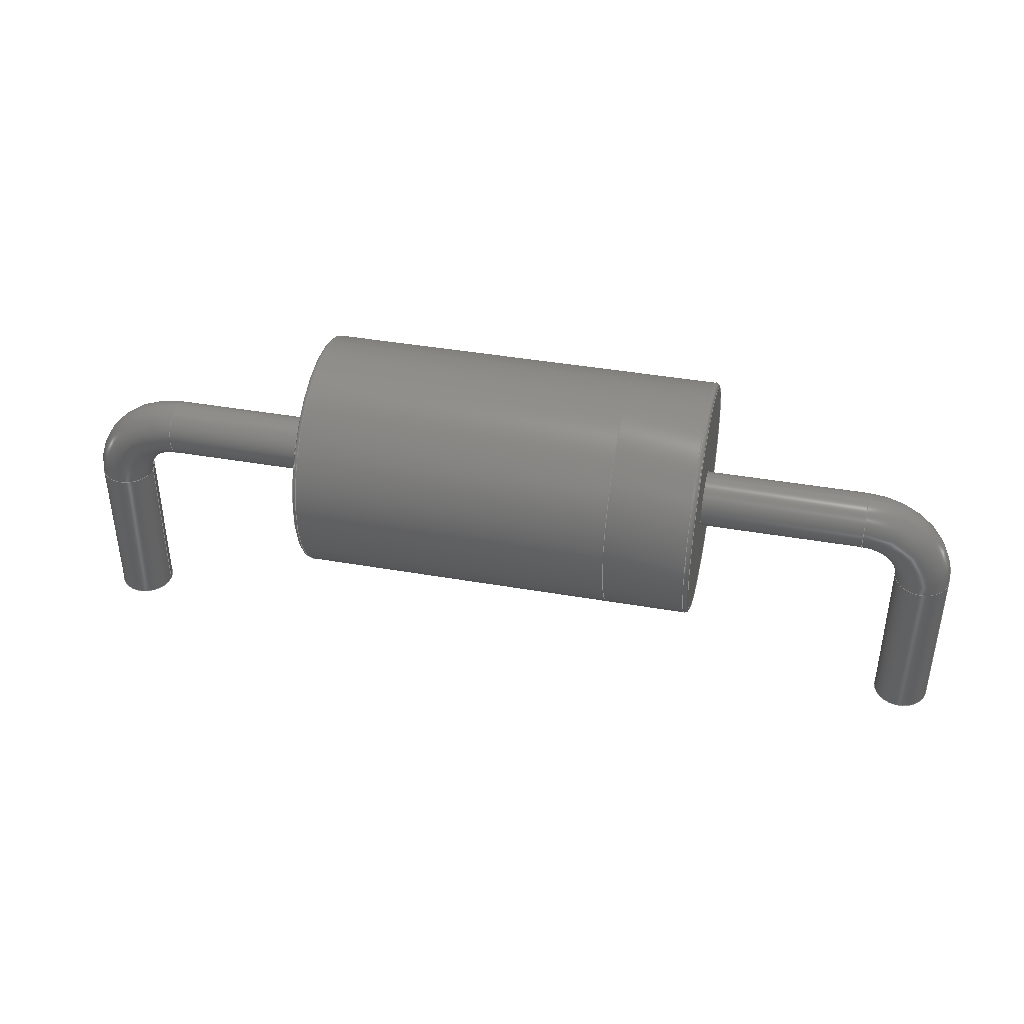
<metadata>
{"format":"step","ext":"stp","renderer":"f3d","projection":"perspective","resolution":1024,"background":"white","views":[{"elev":41.0,"azim":12.0,"up":"+Z"}]}
</metadata>
<code>
ISO-10303-21;
DATA;
#1=SHAPE_REPRESENTATION('NONE',(#2),#6);
#2=AXIS2_PLACEMENT_3D('',#3,#4,#5);
#3=CARTESIAN_POINT('',(0,0,0));
#4=DIRECTION('',(0,0,1));
#5=DIRECTION('',(1,0,0));
#6=(GEOMETRIC_REPRESENTATION_CONTEXT(3)GLOBAL_UNCERTAINTY_ASSIGNED_CONTEXT((#8))
GLOBAL_UNIT_ASSIGNED_CONTEXT((#7,#9,#10))REPRESENTATION_CONTEXT('NONE','NONE'));
#7=(LENGTH_UNIT()NAMED_UNIT(*)SI_UNIT(.MILLI.,.METRE.));
#8=UNCERTAINTY_MEASURE_WITH_UNIT(LENGTH_MEASURE(1e-05),#7,'NONE','NONE');
#9=(NAMED_UNIT(*)PLANE_ANGLE_UNIT()SI_UNIT($,.RADIAN.));
#10=(NAMED_UNIT(*)SI_UNIT($,.STERADIAN.)SOLID_ANGLE_UNIT());
#11=SHAPE_DEFINITION_REPRESENTATION(#12,#1);
#12=PRODUCT_DEFINITION_SHAPE('NONE','NONE',#13);
#13=PRODUCT_DEFINITION('','UNSPECIFIED',#14,#22);
#14=PRODUCT_DEFINITION_FORMATION_WITH_SPECIFIED_SOURCE('ANY','UNSPECIFIED',#15,.NOT_KNOWN.);
#15=PRODUCT('','DO-201AD-BK','Based on JEDEC Doc. # DO-201 issue B
overall height: 5.7mm',
(#25));
#16=PERSON('UNSPECIFIED','Nobody','UNSPECIFIED',('UNSPECIFIED'),('UNSPECIFIED'),
('UNSPECIFIED'));
#17=ORGANIZATION('UNSPECIFIED','UNSPECIFIED','UNSPECIFIED');
#18=PERSON_AND_ORGANIZATION(#16,#17);
#19=PERSON_AND_ORGANIZATION_ROLE('design_owner');
#20=CC_DESIGN_PERSON_AND_ORGANIZATION_ASSIGNMENT(#18,#19,(#15));
#21=PRODUCT_RELATED_PRODUCT_CATEGORY('assembly','',(#15));
#22=DESIGN_CONTEXT('detailed design',#23,'design');
#23=APPLICATION_CONTEXT('configuration controlled 3d designs of mechanical parts and assemblies');
#24=APPLICATION_PROTOCOL_DEFINITION('international standard','automotive_design',
2011,#23);
#25=PRODUCT_CONTEXT('NONE',#23,'mechanical');
#26=CC_DESIGN_DATE_AND_TIME_ASSIGNMENT(#27,#31,(#13));
#27=DATE_AND_TIME(#28,#29);
#28=CALENDAR_DATE(0,1,1);
#29=LOCAL_TIME(0,0,0,#30);
#30=COORDINATED_UNIVERSAL_TIME_OFFSET(0,0,.AHEAD.);
#31=DATE_TIME_ROLE('creation_date');
#32=CC_DESIGN_APPROVAL(#33,(#13));
#33=APPROVAL(#34,'UNSPECIFIED');
#34=APPROVAL_STATUS('not_yet_approved');
#35=APPROVAL_DATE_TIME(#36,#33);
#36=DATE_AND_TIME(#37,#38);
#37=CALENDAR_DATE(0,1,1);
#38=LOCAL_TIME(0,0,0,#39);
#39=COORDINATED_UNIVERSAL_TIME_OFFSET(0,0,.AHEAD.);
#40=DERIVED_UNIT((#44,#41));
#41=DERIVED_UNIT_ELEMENT(#42,-1);
#42=VOLUME_UNIT(#43);
#43=DIMENSIONAL_EXPONENTS(3,0,0,0,0,0,0);
#44=(DERIVED_UNIT_ELEMENT($,-1)NAMED_UNIT($)MASS_UNIT()SI_UNIT($,.GRAM.));
#45=MANIFOLD_SOLID_BREP('',#46);
#46=CLOSED_SHELL('',(#78,#87,#96,#105,#114,#123));
#47=COLOUR_RGB($,0.1569,0.1569,0.1569);
#48=FILL_AREA_STYLE_COLOUR($,#47);
#49=FILL_AREA_STYLE($,(#48));
#50=SURFACE_STYLE_FILL_AREA(#49);
#51=SURFACE_SIDE_STYLE('',(#50));
#52=SURFACE_STYLE_USAGE(.BOTH.,#51);
#53=PRESENTATION_STYLE_ASSIGNMENT((#52));
#54=MECHANICAL_DESIGN_GEOMETRIC_PRESENTATION_REPRESENTATION('NONE',(#55,#65,#75,
#86,#95,#104,#113,#122,#131,#140,#149,#158,#167,#176,#185,#194,#203,#212,#221),#6);
#55=STYLED_ITEM('',(#53),#45);
#56=MANIFOLD_SOLID_BREP('',#57);
#57=CLOSED_SHELL('',(#132,#141,#150,#159,#168));
#58=COLOUR_RGB($,0.1569,0.1569,0.1569);
#59=FILL_AREA_STYLE_COLOUR($,#58);
#60=FILL_AREA_STYLE($,(#59));
#61=SURFACE_STYLE_FILL_AREA(#60);
#62=SURFACE_SIDE_STYLE('',(#61));
#63=SURFACE_STYLE_USAGE(.BOTH.,#62);
#64=PRESENTATION_STYLE_ASSIGNMENT((#63));
#65=STYLED_ITEM('',(#64),#56);
#66=MANIFOLD_SOLID_BREP('',#67);
#67=CLOSED_SHELL('',(#177,#186,#195,#204,#213));
#68=COLOUR_RGB($,0.1569,0.1569,0.1569);
#69=FILL_AREA_STYLE_COLOUR($,#68);
#70=FILL_AREA_STYLE($,(#69));
#71=SURFACE_STYLE_FILL_AREA(#70);
#72=SURFACE_SIDE_STYLE('',(#71));
#73=SURFACE_STYLE_USAGE(.BOTH.,#72);
#74=PRESENTATION_STYLE_ASSIGNMENT((#73));
#75=STYLED_ITEM('',(#74),#66);
#76=ADVANCED_BREP_SHAPE_REPRESENTATION('NONE',(#45,#56,#66),#6);
#77=SHAPE_REPRESENTATION_RELATIONSHIP('','',#1,#76);
#78=ADVANCED_FACE('',(#222,#224),#226,.T.);
#79=COLOUR_RGB($,0.4157,0.4,0.3961);
#80=FILL_AREA_STYLE_COLOUR($,#79);
#81=FILL_AREA_STYLE($,(#80));
#82=SURFACE_STYLE_FILL_AREA(#81);
#83=SURFACE_SIDE_STYLE('',(#82));
#84=SURFACE_STYLE_USAGE(.BOTH.,#83);
#85=PRESENTATION_STYLE_ASSIGNMENT((#84));
#86=STYLED_ITEM('',(#85),#78);
#87=ADVANCED_FACE('',(#231,#233),#235,.T.);
#88=COLOUR_RGB($,0.1569,0.1569,0.1569);
#89=FILL_AREA_STYLE_COLOUR($,#88);
#90=FILL_AREA_STYLE($,(#89));
#91=SURFACE_STYLE_FILL_AREA(#90);
#92=SURFACE_SIDE_STYLE('',(#91));
#93=SURFACE_STYLE_USAGE(.BOTH.,#92);
#94=PRESENTATION_STYLE_ASSIGNMENT((#93));
#95=STYLED_ITEM('',(#94),#87);
#96=ADVANCED_FACE('',(#240,#242),#244,.T.);
#97=COLOUR_RGB($,0.1569,0.1569,0.1569);
#98=FILL_AREA_STYLE_COLOUR($,#97);
#99=FILL_AREA_STYLE($,(#98));
#100=SURFACE_STYLE_FILL_AREA(#99);
#101=SURFACE_SIDE_STYLE('',(#100));
#102=SURFACE_STYLE_USAGE(.BOTH.,#101);
#103=PRESENTATION_STYLE_ASSIGNMENT((#102));
#104=STYLED_ITEM('',(#103),#96);
#105=ADVANCED_FACE('',(#249,#251),#253,.T.);
#106=COLOUR_RGB($,0.1569,0.1569,0.1569);
#107=FILL_AREA_STYLE_COLOUR($,#106);
#108=FILL_AREA_STYLE($,(#107));
#109=SURFACE_STYLE_FILL_AREA(#108);
#110=SURFACE_SIDE_STYLE('',(#109));
#111=SURFACE_STYLE_USAGE(.BOTH.,#110);
#112=PRESENTATION_STYLE_ASSIGNMENT((#111));
#113=STYLED_ITEM('',(#112),#105);
#114=ADVANCED_FACE('',(#258),#260,.T.);
#115=COLOUR_RGB($,0.1569,0.1569,0.1569);
#116=FILL_AREA_STYLE_COLOUR($,#115);
#117=FILL_AREA_STYLE($,(#116));
#118=SURFACE_STYLE_FILL_AREA(#117);
#119=SURFACE_SIDE_STYLE('',(#118));
#120=SURFACE_STYLE_USAGE(.BOTH.,#119);
#121=PRESENTATION_STYLE_ASSIGNMENT((#120));
#122=STYLED_ITEM('',(#121),#114);
#123=ADVANCED_FACE('',(#265),#267,.T.);
#124=COLOUR_RGB($,0.1569,0.1569,0.1569);
#125=FILL_AREA_STYLE_COLOUR($,#124);
#126=FILL_AREA_STYLE($,(#125));
#127=SURFACE_STYLE_FILL_AREA(#126);
#128=SURFACE_SIDE_STYLE('',(#127));
#129=SURFACE_STYLE_USAGE(.BOTH.,#128);
#130=PRESENTATION_STYLE_ASSIGNMENT((#129));
#131=STYLED_ITEM('',(#130),#123);
#132=ADVANCED_FACE('',(#272,#274),#276,.T.);
#133=COLOUR_RGB($,0.8275,0.8314,0.8353);
#134=FILL_AREA_STYLE_COLOUR($,#133);
#135=FILL_AREA_STYLE($,(#134));
#136=SURFACE_STYLE_FILL_AREA(#135);
#137=SURFACE_SIDE_STYLE('',(#136));
#138=SURFACE_STYLE_USAGE(.BOTH.,#137);
#139=PRESENTATION_STYLE_ASSIGNMENT((#138));
#140=STYLED_ITEM('',(#139),#132);
#141=ADVANCED_FACE('',(#281,#283),#285,.T.);
#142=COLOUR_RGB($,0.8275,0.8314,0.8353);
#143=FILL_AREA_STYLE_COLOUR($,#142);
#144=FILL_AREA_STYLE($,(#143));
#145=SURFACE_STYLE_FILL_AREA(#144);
#146=SURFACE_SIDE_STYLE('',(#145));
#147=SURFACE_STYLE_USAGE(.BOTH.,#146);
#148=PRESENTATION_STYLE_ASSIGNMENT((#147));
#149=STYLED_ITEM('',(#148),#141);
#150=ADVANCED_FACE('',(#290),#292,.T.);
#151=COLOUR_RGB($,0.8275,0.8314,0.8353);
#152=FILL_AREA_STYLE_COLOUR($,#151);
#153=FILL_AREA_STYLE($,(#152));
#154=SURFACE_STYLE_FILL_AREA(#153);
#155=SURFACE_SIDE_STYLE('',(#154));
#156=SURFACE_STYLE_USAGE(.BOTH.,#155);
#157=PRESENTATION_STYLE_ASSIGNMENT((#156));
#158=STYLED_ITEM('',(#157),#150);
#159=ADVANCED_FACE('',(#297,#299),#301,.T.);
#160=COLOUR_RGB($,0.8275,0.8314,0.8353);
#161=FILL_AREA_STYLE_COLOUR($,#160);
#162=FILL_AREA_STYLE($,(#161));
#163=SURFACE_STYLE_FILL_AREA(#162);
#164=SURFACE_SIDE_STYLE('',(#163));
#165=SURFACE_STYLE_USAGE(.BOTH.,#164);
#166=PRESENTATION_STYLE_ASSIGNMENT((#165));
#167=STYLED_ITEM('',(#166),#159);
#168=ADVANCED_FACE('',(#306),#308,.F.);
#169=COLOUR_RGB($,0.8275,0.8314,0.8353);
#170=FILL_AREA_STYLE_COLOUR($,#169);
#171=FILL_AREA_STYLE($,(#170));
#172=SURFACE_STYLE_FILL_AREA(#171);
#173=SURFACE_SIDE_STYLE('',(#172));
#174=SURFACE_STYLE_USAGE(.BOTH.,#173);
#175=PRESENTATION_STYLE_ASSIGNMENT((#174));
#176=STYLED_ITEM('',(#175),#168);
#177=ADVANCED_FACE('',(#313,#315),#317,.T.);
#178=COLOUR_RGB($,0.8275,0.8314,0.8353);
#179=FILL_AREA_STYLE_COLOUR($,#178);
#180=FILL_AREA_STYLE($,(#179));
#181=SURFACE_STYLE_FILL_AREA(#180);
#182=SURFACE_SIDE_STYLE('',(#181));
#183=SURFACE_STYLE_USAGE(.BOTH.,#182);
#184=PRESENTATION_STYLE_ASSIGNMENT((#183));
#185=STYLED_ITEM('',(#184),#177);
#186=ADVANCED_FACE('',(#322,#324),#326,.T.);
#187=COLOUR_RGB($,0.8275,0.8314,0.8353);
#188=FILL_AREA_STYLE_COLOUR($,#187);
#189=FILL_AREA_STYLE($,(#188));
#190=SURFACE_STYLE_FILL_AREA(#189);
#191=SURFACE_SIDE_STYLE('',(#190));
#192=SURFACE_STYLE_USAGE(.BOTH.,#191);
#193=PRESENTATION_STYLE_ASSIGNMENT((#192));
#194=STYLED_ITEM('',(#193),#186);
#195=ADVANCED_FACE('',(#331),#333,.T.);
#196=COLOUR_RGB($,0.8275,0.8314,0.8353);
#197=FILL_AREA_STYLE_COLOUR($,#196);
#198=FILL_AREA_STYLE($,(#197));
#199=SURFACE_STYLE_FILL_AREA(#198);
#200=SURFACE_SIDE_STYLE('',(#199));
#201=SURFACE_STYLE_USAGE(.BOTH.,#200);
#202=PRESENTATION_STYLE_ASSIGNMENT((#201));
#203=STYLED_ITEM('',(#202),#195);
#204=ADVANCED_FACE('',(#338,#340),#342,.T.);
#205=COLOUR_RGB($,0.8275,0.8314,0.8353);
#206=FILL_AREA_STYLE_COLOUR($,#205);
#207=FILL_AREA_STYLE($,(#206));
#208=SURFACE_STYLE_FILL_AREA(#207);
#209=SURFACE_SIDE_STYLE('',(#208));
#210=SURFACE_STYLE_USAGE(.BOTH.,#209);
#211=PRESENTATION_STYLE_ASSIGNMENT((#210));
#212=STYLED_ITEM('',(#211),#204);
#213=ADVANCED_FACE('',(#347),#349,.F.);
#214=COLOUR_RGB($,0.8275,0.8314,0.8353);
#215=FILL_AREA_STYLE_COLOUR($,#214);
#216=FILL_AREA_STYLE($,(#215));
#217=SURFACE_STYLE_FILL_AREA(#216);
#218=SURFACE_SIDE_STYLE('',(#217));
#219=SURFACE_STYLE_USAGE(.BOTH.,#218);
#220=PRESENTATION_STYLE_ASSIGNMENT((#219));
#221=STYLED_ITEM('',(#220),#213);
#222=FACE_OUTER_BOUND('',#223,.T.);
#223=EDGE_LOOP('',(#354));
#224=FACE_OUTER_BOUND('',#225,.T.);
#225=EDGE_LOOP('',(#355));
#226=CYLINDRICAL_SURFACE('',#227,2.8);
#227=AXIS2_PLACEMENT_3D('',#228,#229,#230);
#228=CARTESIAN_POINT('',(-4.65,0,2.9));
#229=DIRECTION('',(1,-0,-0));
#230=DIRECTION('',(0,0,-1));
#231=FACE_OUTER_BOUND('',#232,.T.);
#232=EDGE_LOOP('',(#356));
#233=FACE_OUTER_BOUND('',#234,.T.);
#234=EDGE_LOOP('',(#357));
#235=CYLINDRICAL_SURFACE('',#236,2.8);
#236=AXIS2_PLACEMENT_3D('',#237,#238,#239);
#237=CARTESIAN_POINT('',(-4.65,0,2.9));
#238=DIRECTION('',(1,-0,-0));
#239=DIRECTION('',(0,0,-1));
#240=FACE_OUTER_BOUND('',#241,.T.);
#241=EDGE_LOOP('',(#358));
#242=FACE_OUTER_BOUND('',#243,.T.);
#243=EDGE_LOOP('',(#359));
#244=TOROIDAL_SURFACE('',#245,2.7,0.1);
#245=AXIS2_PLACEMENT_3D('',#246,#247,#248);
#246=CARTESIAN_POINT('',(4.65,0,2.9));
#247=DIRECTION('',(1,-0,-0));
#248=DIRECTION('',(0,0,-1));
#249=FACE_OUTER_BOUND('',#250,.T.);
#250=EDGE_LOOP('',(#360));
#251=FACE_OUTER_BOUND('',#252,.T.);
#252=EDGE_LOOP('',(#361));
#253=TOROIDAL_SURFACE('',#254,2.7,0.1);
#254=AXIS2_PLACEMENT_3D('',#255,#256,#257);
#255=CARTESIAN_POINT('',(-4.65,0,2.9));
#256=DIRECTION('',(1,-0,-0));
#257=DIRECTION('',(0,0,-1));
#258=FACE_BOUND('',#259,.T.);
#259=EDGE_LOOP('',(#362));
#260=PLANE('',#261);
#261=AXIS2_PLACEMENT_3D('',#262,#263,#264);
#262=CARTESIAN_POINT('',(4.75,0,2.9));
#263=DIRECTION('',(1,-0,-0));
#264=DIRECTION('',(0,0,-1));
#265=FACE_BOUND('',#266,.T.);
#266=EDGE_LOOP('',(#363));
#267=PLANE('',#268);
#268=AXIS2_PLACEMENT_3D('',#269,#270,#271);
#269=CARTESIAN_POINT('',(-4.75,0,2.9));
#270=DIRECTION('',(-1,0,0));
#271=DIRECTION('',(0,0,-1));
#272=FACE_OUTER_BOUND('',#273,.T.);
#273=EDGE_LOOP('',(#364));
#274=FACE_OUTER_BOUND('',#275,.T.);
#275=EDGE_LOOP('',(#365));
#276=CYLINDRICAL_SURFACE('',#277,0.65);
#277=AXIS2_PLACEMENT_3D('',#278,#279,#280);
#278=CARTESIAN_POINT('',(-10.16,0,1.34));
#279=DIRECTION('',(-1.433e-15,0,-1));
#280=DIRECTION('',(1,0,-1.433e-15));
#281=FACE_OUTER_BOUND('',#282,.T.);
#282=EDGE_LOOP('',(#366));
#283=FACE_OUTER_BOUND('',#284,.T.);
#284=EDGE_LOOP('',(#367));
#285=TOROIDAL_SURFACE('',#286,1.56,0.65);
#286=AXIS2_PLACEMENT_3D('',#287,#288,#289);
#287=CARTESIAN_POINT('',(-8.6,0,1.34));
#288=DIRECTION('',(0,-1,0));
#289=DIRECTION('',(0,0,1));
#290=FACE_BOUND('',#291,.T.);
#291=EDGE_LOOP('',(#368));
#292=PLANE('',#293);
#293=AXIS2_PLACEMENT_3D('',#294,#295,#296);
#294=CARTESIAN_POINT('',(-3.573e-15,0,-2.5));
#295=DIRECTION('',(-1.393e-15,0,-1));
#296=DIRECTION('',(-1,0,1.393e-15));
#297=FACE_OUTER_BOUND('',#298,.T.);
#298=EDGE_LOOP('',(#369));
#299=FACE_OUTER_BOUND('',#300,.T.);
#300=EDGE_LOOP('',(#370));
#301=CYLINDRICAL_SURFACE('',#302,0.65);
#302=AXIS2_PLACEMENT_3D('',#303,#304,#305);
#303=CARTESIAN_POINT('',(-4.75,0,2.9));
#304=DIRECTION('',(-1,0,-3.46e-16));
#305=DIRECTION('',(3.46e-16,0,-1));
#306=FACE_BOUND('',#307,.T.);
#307=EDGE_LOOP('',(#371));
#308=PLANE('',#309);
#309=AXIS2_PLACEMENT_3D('',#310,#311,#312);
#310=CARTESIAN_POINT('',(-4.75,0,2.47e-17));
#311=DIRECTION('',(-1,0,0));
#312=DIRECTION('',(0,0,-1));
#313=FACE_OUTER_BOUND('',#314,.T.);
#314=EDGE_LOOP('',(#372));
#315=FACE_OUTER_BOUND('',#316,.T.);
#316=EDGE_LOOP('',(#373));
#317=CYLINDRICAL_SURFACE('',#318,0.65);
#318=AXIS2_PLACEMENT_3D('',#319,#320,#321);
#319=CARTESIAN_POINT('',(10.16,0,1.34));
#320=DIRECTION('',(-2.865e-15,0,-1));
#321=DIRECTION('',(1,0,-2.865e-15));
#322=FACE_OUTER_BOUND('',#323,.T.);
#323=EDGE_LOOP('',(#374));
#324=FACE_OUTER_BOUND('',#325,.T.);
#325=EDGE_LOOP('',(#375));
#326=TOROIDAL_SURFACE('',#327,1.56,0.65);
#327=AXIS2_PLACEMENT_3D('',#328,#329,#330);
#328=CARTESIAN_POINT('',(8.6,0,1.34));
#329=DIRECTION('',(-0,1,0));
#330=DIRECTION('',(1.139e-15,0,1));
#331=FACE_BOUND('',#332,.T.);
#332=EDGE_LOOP('',(#376));
#333=PLANE('',#334);
#334=AXIS2_PLACEMENT_3D('',#335,#336,#337);
#335=CARTESIAN_POINT('',(2.374e-15,0,-2.5));
#336=DIRECTION('',(9.494e-16,0,-1));
#337=DIRECTION('',(-1,-0,-9.494e-16));
#338=FACE_OUTER_BOUND('',#339,.T.);
#339=EDGE_LOOP('',(#377));
#340=FACE_OUTER_BOUND('',#341,.T.);
#341=EDGE_LOOP('',(#378));
#342=CYLINDRICAL_SURFACE('',#343,0.65);
#343=AXIS2_PLACEMENT_3D('',#344,#345,#346);
#344=CARTESIAN_POINT('',(4.75,0,2.9));
#345=DIRECTION('',(1,0,0));
#346=DIRECTION('',(0,0,1));
#347=FACE_BOUND('',#348,.T.);
#348=EDGE_LOOP('',(#379));
#349=PLANE('',#350);
#350=AXIS2_PLACEMENT_3D('',#351,#352,#353);
#351=CARTESIAN_POINT('',(4.75,0,-2.625e-18));
#352=DIRECTION('',(1,0,0));
#353=DIRECTION('',(-0,0,1));
#354=ORIENTED_EDGE('',*,*,#380,.F.);
#355=ORIENTED_EDGE('',*,*,#381,.T.);
#356=ORIENTED_EDGE('',*,*,#381,.F.);
#357=ORIENTED_EDGE('',*,*,#382,.T.);
#358=ORIENTED_EDGE('',*,*,#383,.F.);
#359=ORIENTED_EDGE('',*,*,#380,.T.);
#360=ORIENTED_EDGE('',*,*,#382,.F.);
#361=ORIENTED_EDGE('',*,*,#384,.T.);
#362=ORIENTED_EDGE('',*,*,#383,.T.);
#363=ORIENTED_EDGE('',*,*,#384,.F.);
#364=ORIENTED_EDGE('',*,*,#385,.T.);
#365=ORIENTED_EDGE('',*,*,#386,.F.);
#366=ORIENTED_EDGE('',*,*,#387,.T.);
#367=ORIENTED_EDGE('',*,*,#385,.F.);
#368=ORIENTED_EDGE('',*,*,#386,.T.);
#369=ORIENTED_EDGE('',*,*,#388,.T.);
#370=ORIENTED_EDGE('',*,*,#387,.F.);
#371=ORIENTED_EDGE('',*,*,#388,.F.);
#372=ORIENTED_EDGE('',*,*,#389,.T.);
#373=ORIENTED_EDGE('',*,*,#390,.F.);
#374=ORIENTED_EDGE('',*,*,#389,.F.);
#375=ORIENTED_EDGE('',*,*,#391,.T.);
#376=ORIENTED_EDGE('',*,*,#390,.T.);
#377=ORIENTED_EDGE('',*,*,#391,.F.);
#378=ORIENTED_EDGE('',*,*,#392,.T.);
#379=ORIENTED_EDGE('',*,*,#392,.F.);
#380=EDGE_CURVE('',#393,#393,#394,.T.);
#381=EDGE_CURVE('',#395,#395,#396,.T.);
#382=EDGE_CURVE('',#397,#397,#398,.T.);
#383=EDGE_CURVE('',#399,#399,#400,.T.);
#384=EDGE_CURVE('',#401,#401,#402,.T.);
#385=EDGE_CURVE('',#403,#403,#404,.T.);
#386=EDGE_CURVE('',#405,#405,#406,.T.);
#387=EDGE_CURVE('',#407,#407,#408,.T.);
#388=EDGE_CURVE('',#409,#409,#410,.T.);
#389=EDGE_CURVE('',#411,#411,#412,.T.);
#390=EDGE_CURVE('',#413,#413,#414,.T.);
#391=EDGE_CURVE('',#415,#415,#416,.T.);
#392=EDGE_CURVE('',#417,#417,#418,.T.);
#393=VERTEX_POINT('',#419);
#394=CIRCLE('',#420,2.8);
#395=VERTEX_POINT('',#424);
#396=CIRCLE('',#425,2.8);
#397=VERTEX_POINT('',#429);
#398=CIRCLE('',#430,2.8);
#399=VERTEX_POINT('',#434);
#400=CIRCLE('',#435,2.7);
#401=VERTEX_POINT('',#439);
#402=CIRCLE('',#440,2.7);
#403=VERTEX_POINT('',#444);
#404=CIRCLE('',#445,0.65);
#405=VERTEX_POINT('',#449);
#406=CIRCLE('',#450,0.65);
#407=VERTEX_POINT('',#454);
#408=CIRCLE('',#455,0.65);
#409=VERTEX_POINT('',#459);
#410=CIRCLE('',#460,0.65);
#411=VERTEX_POINT('',#464);
#412=CIRCLE('',#465,0.65);
#413=VERTEX_POINT('',#469);
#414=CIRCLE('',#470,0.65);
#415=VERTEX_POINT('',#474);
#416=CIRCLE('',#475,0.65);
#417=VERTEX_POINT('',#479);
#418=CIRCLE('',#480,0.65);
#419=CARTESIAN_POINT('',(4.65,0,0.1));
#420=AXIS2_PLACEMENT_3D('',#421,#422,#423);
#421=CARTESIAN_POINT('',(4.65,0,2.9));
#422=DIRECTION('',(1,-0,0));
#423=DIRECTION('',(0,0,-1));
#424=CARTESIAN_POINT('',(2.75,-3.429e-16,0.1));
#425=AXIS2_PLACEMENT_3D('',#426,#427,#428);
#426=CARTESIAN_POINT('',(2.75,0,2.9));
#427=DIRECTION('',(1,-0,0));
#428=DIRECTION('',(0,0,-1));
#429=CARTESIAN_POINT('',(-4.65,0,0.1));
#430=AXIS2_PLACEMENT_3D('',#431,#432,#433);
#431=CARTESIAN_POINT('',(-4.65,0,2.9));
#432=DIRECTION('',(1,-0,0));
#433=DIRECTION('',(0,0,-1));
#434=CARTESIAN_POINT('',(4.75,0,0.2));
#435=AXIS2_PLACEMENT_3D('',#436,#437,#438);
#436=CARTESIAN_POINT('',(4.75,0,2.9));
#437=DIRECTION('',(1,-0,-0));
#438=DIRECTION('',(0,0,-1));
#439=CARTESIAN_POINT('',(-4.75,0,0.2));
#440=AXIS2_PLACEMENT_3D('',#441,#442,#443);
#441=CARTESIAN_POINT('',(-4.75,0,2.9));
#442=DIRECTION('',(1,-0,-0));
#443=DIRECTION('',(0,0,-1));
#444=CARTESIAN_POINT('',(-9.51,0,1.34));
#445=AXIS2_PLACEMENT_3D('',#446,#447,#448);
#446=CARTESIAN_POINT('',(-10.16,0,1.34));
#447=DIRECTION('',(-1.393e-15,-0,-1));
#448=DIRECTION('',(1,-1.225e-16,-1.393e-15));
#449=CARTESIAN_POINT('',(-9.51,7.96e-17,-2.5));
#450=AXIS2_PLACEMENT_3D('',#451,#452,#453);
#451=CARTESIAN_POINT('',(-10.16,0,-2.5));
#452=DIRECTION('',(-1.393e-15,0,-1));
#453=DIRECTION('',(-1,0,1.393e-15));
#454=CARTESIAN_POINT('',(-8.6,-7.96e-17,2.25));
#455=AXIS2_PLACEMENT_3D('',#456,#457,#458);
#456=CARTESIAN_POINT('',(-8.6,0,2.9));
#457=DIRECTION('',(-1,0,-3.46e-16));
#458=DIRECTION('',(3.46e-16,0,-1));
#459=CARTESIAN_POINT('',(-4.75,0,2.25));
#460=AXIS2_PLACEMENT_3D('',#461,#462,#463);
#461=CARTESIAN_POINT('',(-4.75,0,2.9));
#462=DIRECTION('',(-1,0,0));
#463=DIRECTION('',(0,0,-1));
#464=CARTESIAN_POINT('',(10.81,0,1.34));
#465=AXIS2_PLACEMENT_3D('',#466,#467,#468);
#466=CARTESIAN_POINT('',(10.16,0,1.34));
#467=DIRECTION('',(-1.893e-16,-0,-1));
#468=DIRECTION('',(1,-9.861e-32,-1.893e-16));
#469=CARTESIAN_POINT('',(10.81,7.96e-17,-2.5));
#470=AXIS2_PLACEMENT_3D('',#471,#472,#473);
#471=CARTESIAN_POINT('',(10.16,0,-2.5));
#472=DIRECTION('',(9.494e-16,0,-1));
#473=DIRECTION('',(-1,0,-9.494e-16));
#474=CARTESIAN_POINT('',(8.6,0,3.55));
#475=AXIS2_PLACEMENT_3D('',#476,#477,#478);
#476=CARTESIAN_POINT('',(8.6,0,2.9));
#477=DIRECTION('',(1,0,-0));
#478=DIRECTION('',(0,0,1));
#479=CARTESIAN_POINT('',(4.75,0,3.55));
#480=AXIS2_PLACEMENT_3D('',#481,#482,#483);
#481=CARTESIAN_POINT('',(4.75,0,2.9));
#482=DIRECTION('',(1,0,0));
#483=DIRECTION('',(0,0,1));
ENDSEC;
END-ISO-10303-21;

</code>
